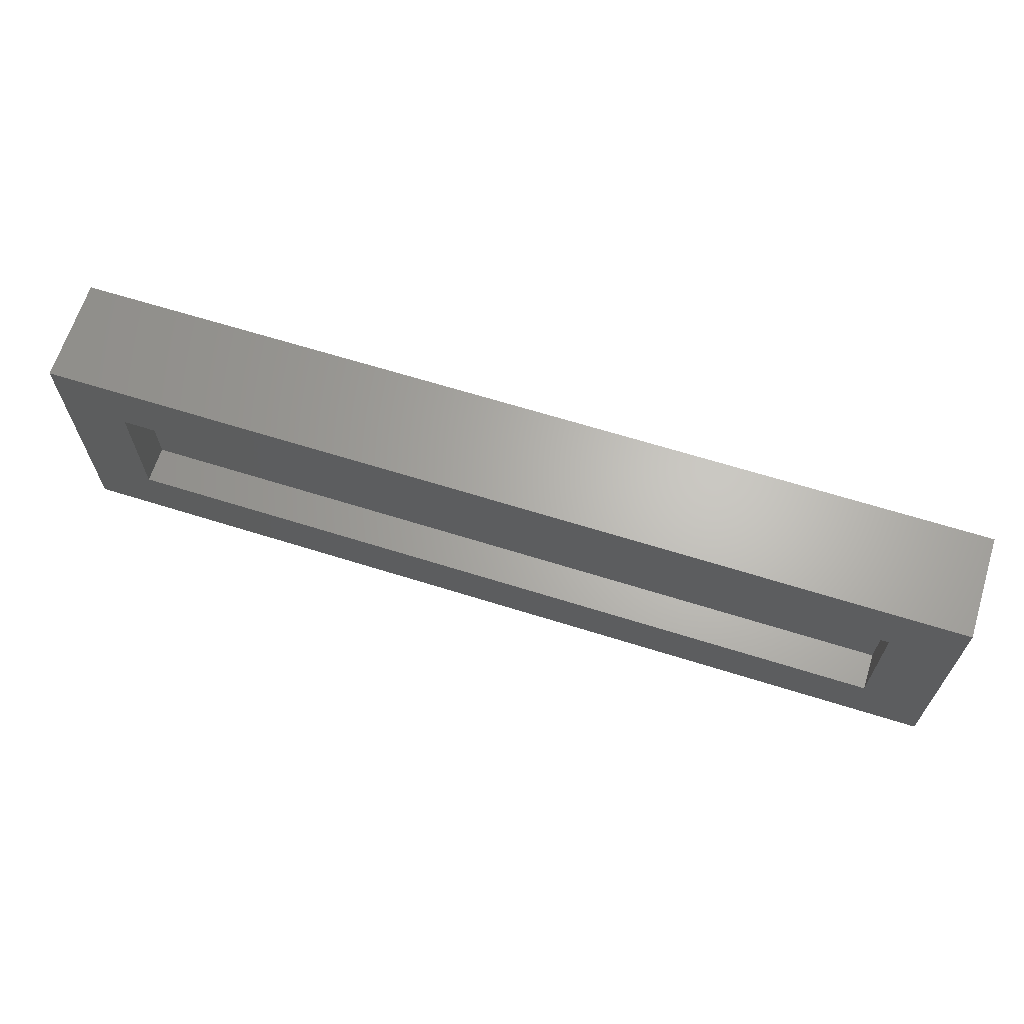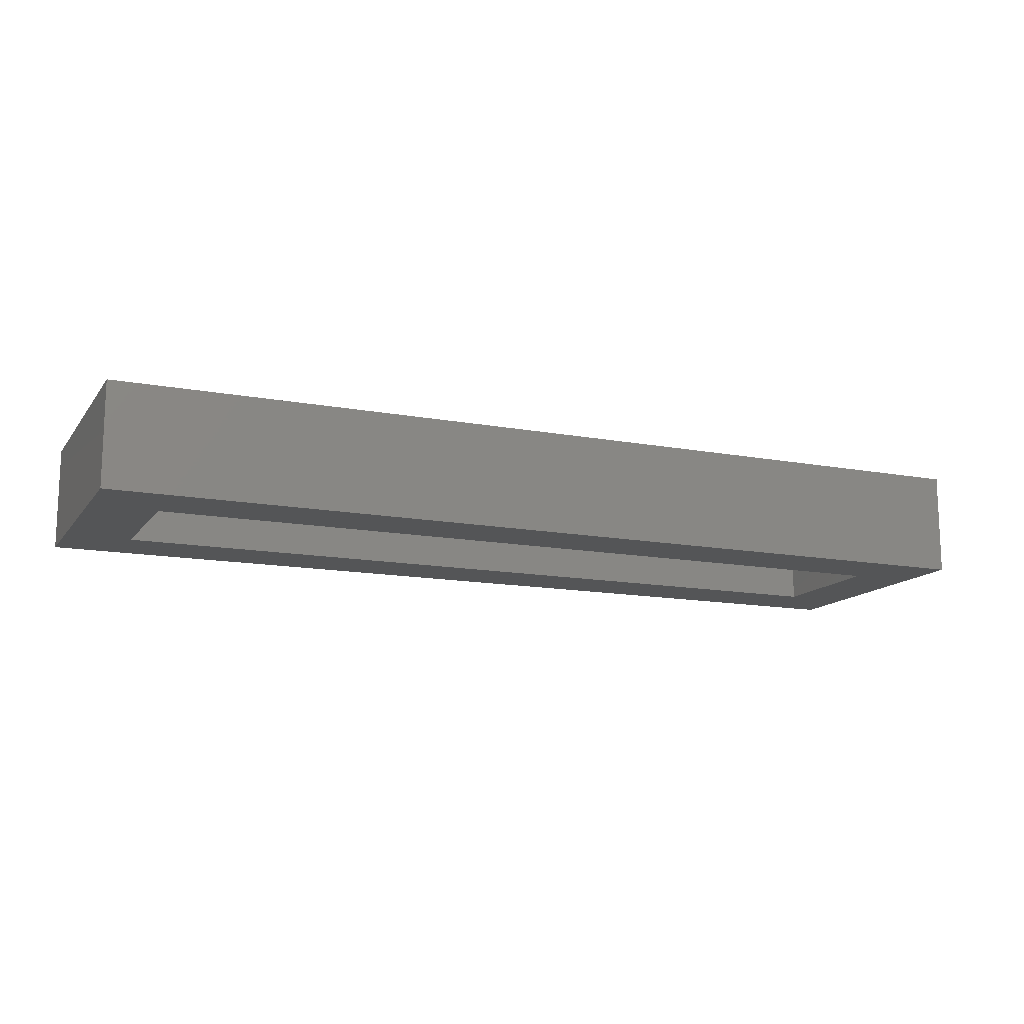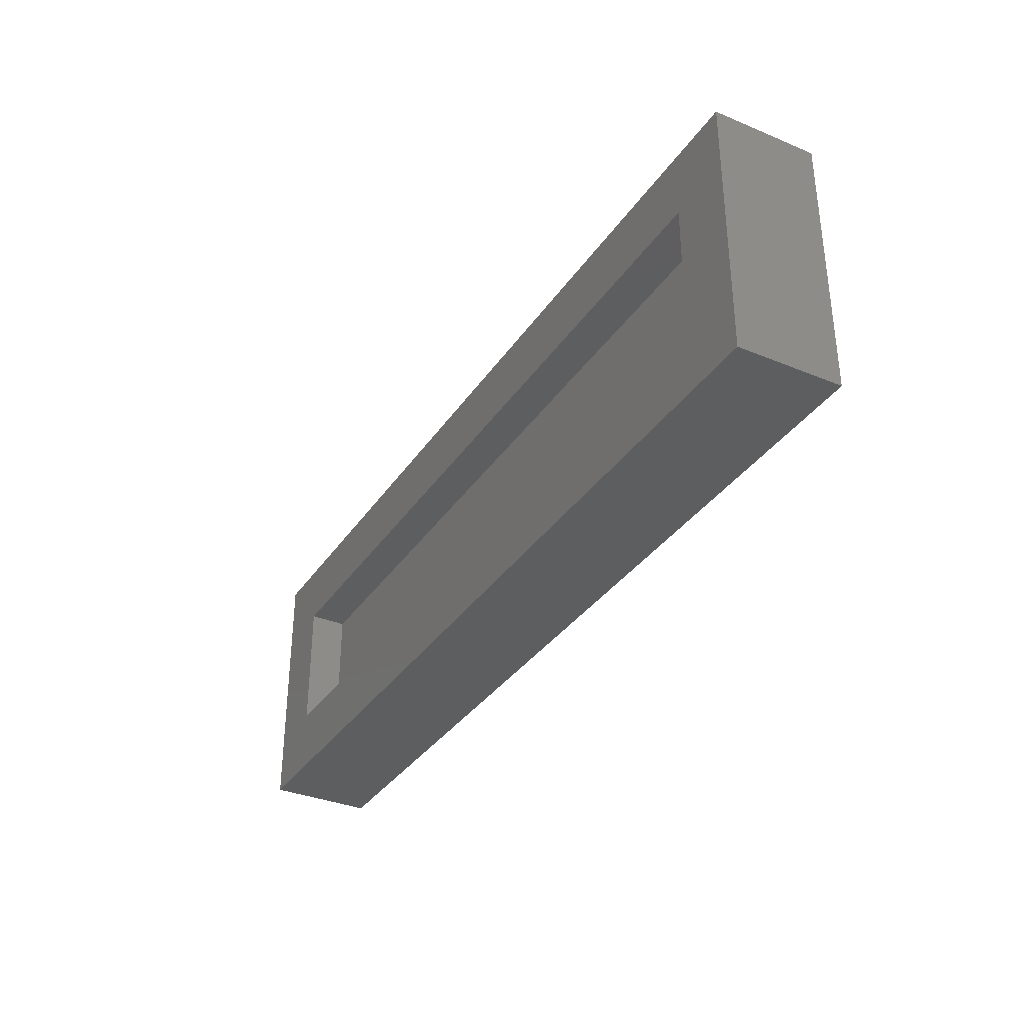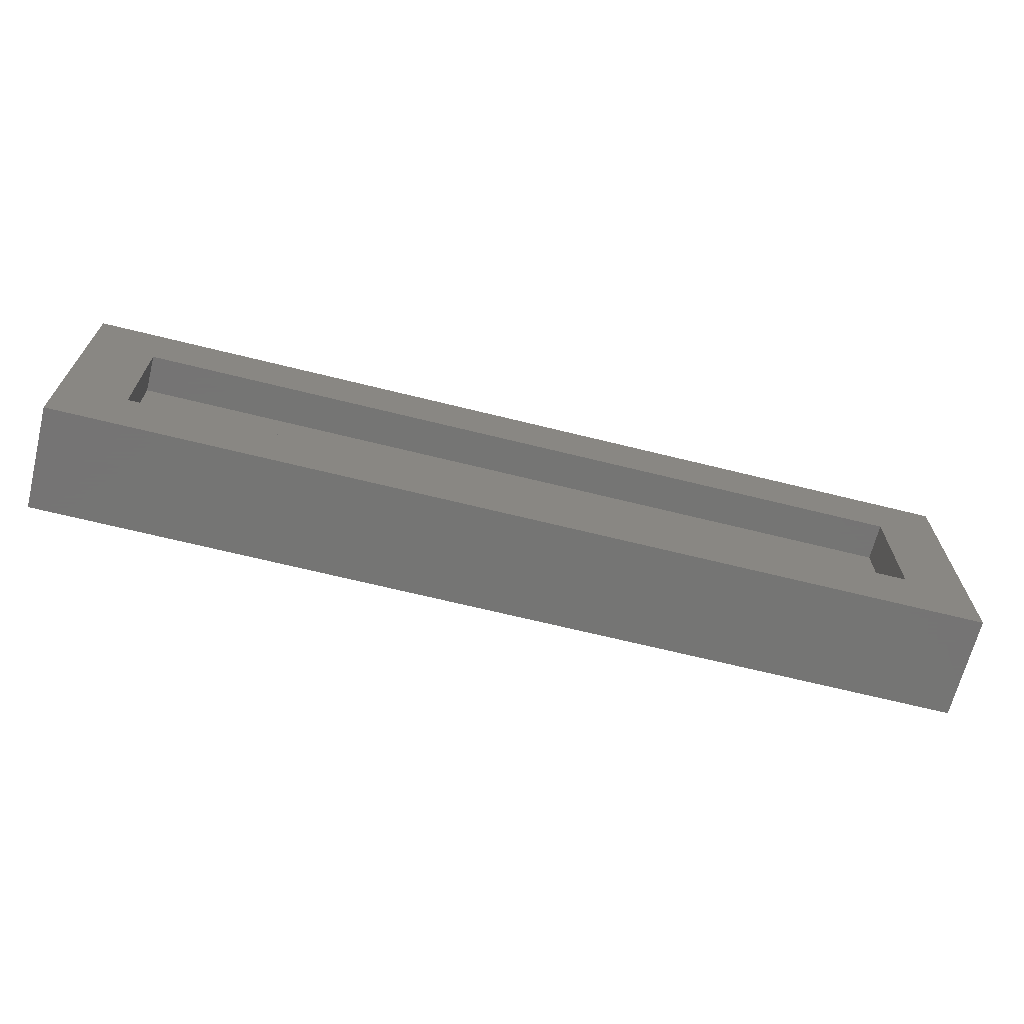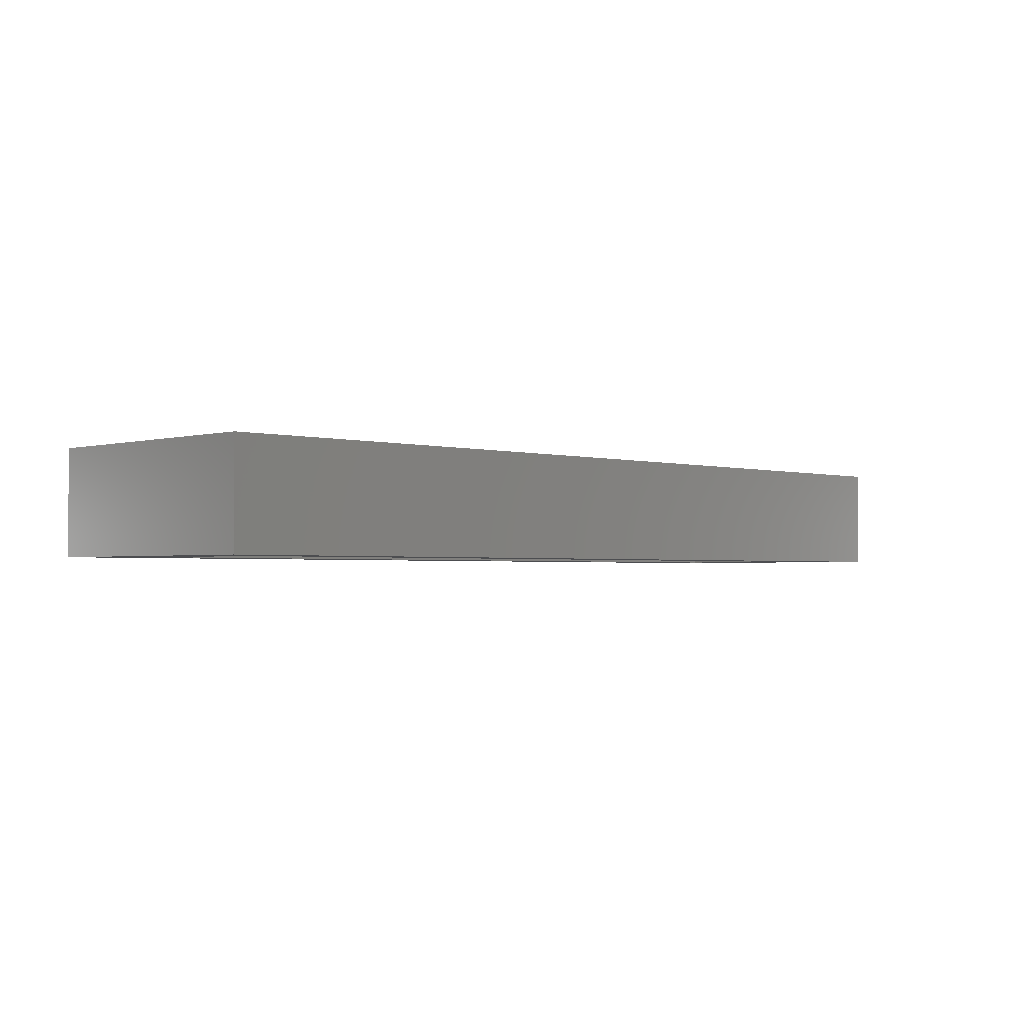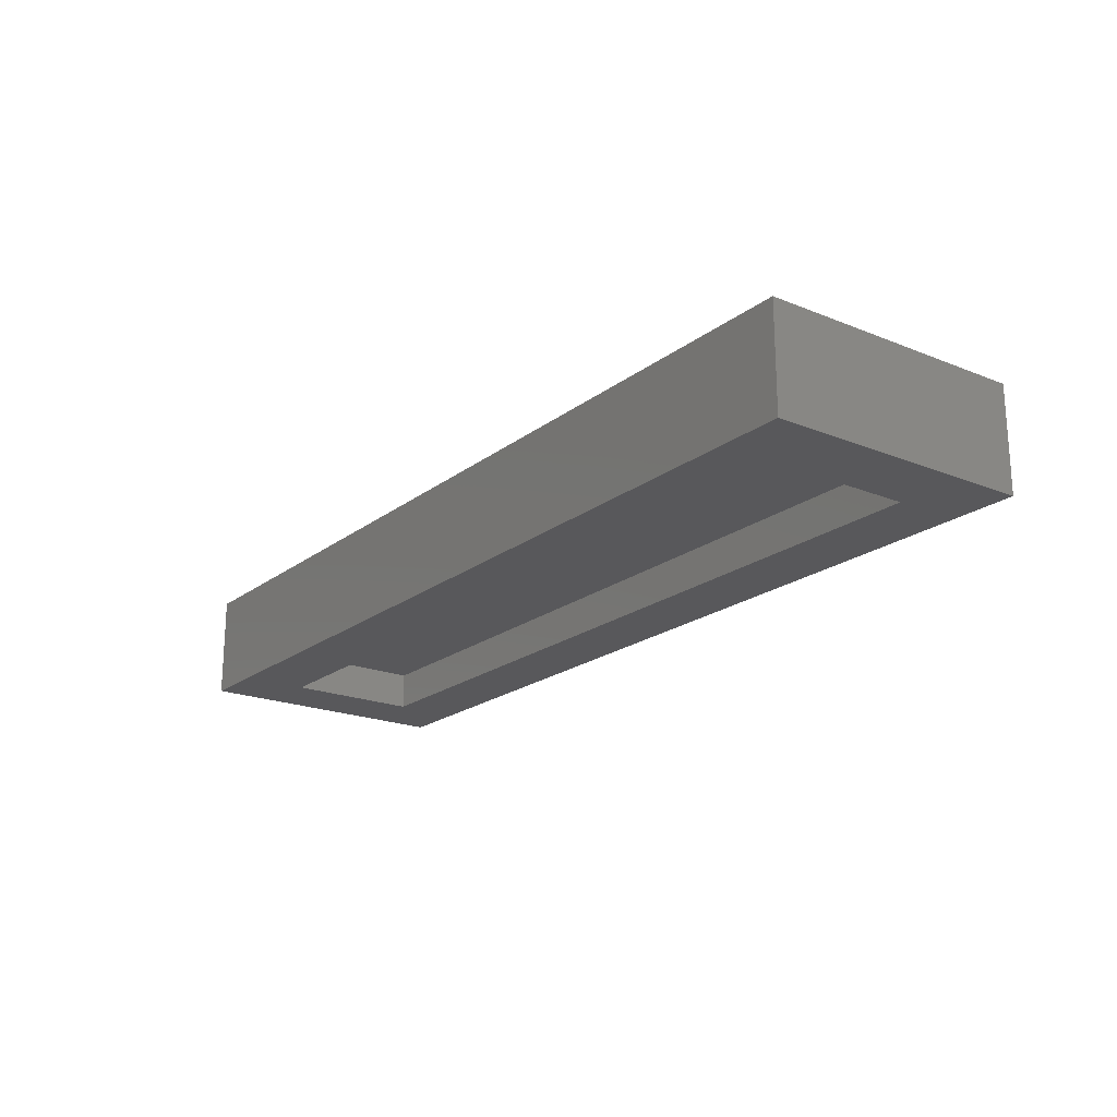
<metadata>
{"format":"stl","ext":"stl","renderer":"f3d","projection":"perspective","resolution":1024,"background":"white","views":[{"elev":65.4,"azim":17.5,"up":"+Z"},{"elev":-13.7,"azim":-23.0,"up":"+Y"},{"elev":-34.3,"azim":60.9,"up":"+Z"},{"elev":-67.1,"azim":-14.0,"up":"+Z"},{"elev":-2.2,"azim":-44.8,"up":"+Y"},{"elev":-20.2,"azim":53.6,"up":"+Y"}]}
</metadata>
<code>
# stl→obj: 16 verts, 28 faces
v 0.7578 -0.07812 -0.007812
v 0.7031 -0.07812 0.04688
v -0.007812 -0.07812 -0.007813
v 0.04688 -0.07812 0.04688
v -0.007812 -0.07812 0.2131
v 0.04688 -0.07812 0.1584
v 0.7578 -0.07812 0.2131
v 0.7031 -0.07812 0.1584
v 0.04688 -0.04688 0.04688
v 0.7031 -0.04688 0.04688
v 0.7031 -0.04688 0.1584
v 0.04688 -0.04688 0.1584
v -0.007812 0.007812 -0.007812
v 0.7578 0.007812 -0.007812
v 0.7578 0.007812 0.2131
v -0.007812 0.007812 0.2131
f 1 2 3
f 3 2 4
f 3 4 5
f 5 4 6
f 5 6 7
f 7 6 8
f 7 8 1
f 1 8 2
f 4 2 9
f 9 2 10
f 2 8 10
f 10 8 11
f 8 6 11
f 11 6 12
f 6 4 12
f 12 4 9
f 3 13 1
f 1 13 14
f 1 14 7
f 7 14 15
f 7 15 5
f 5 15 16
f 5 16 3
f 3 16 13
f 16 15 13
f 13 15 14
f 12 9 11
f 11 9 10

</code>
